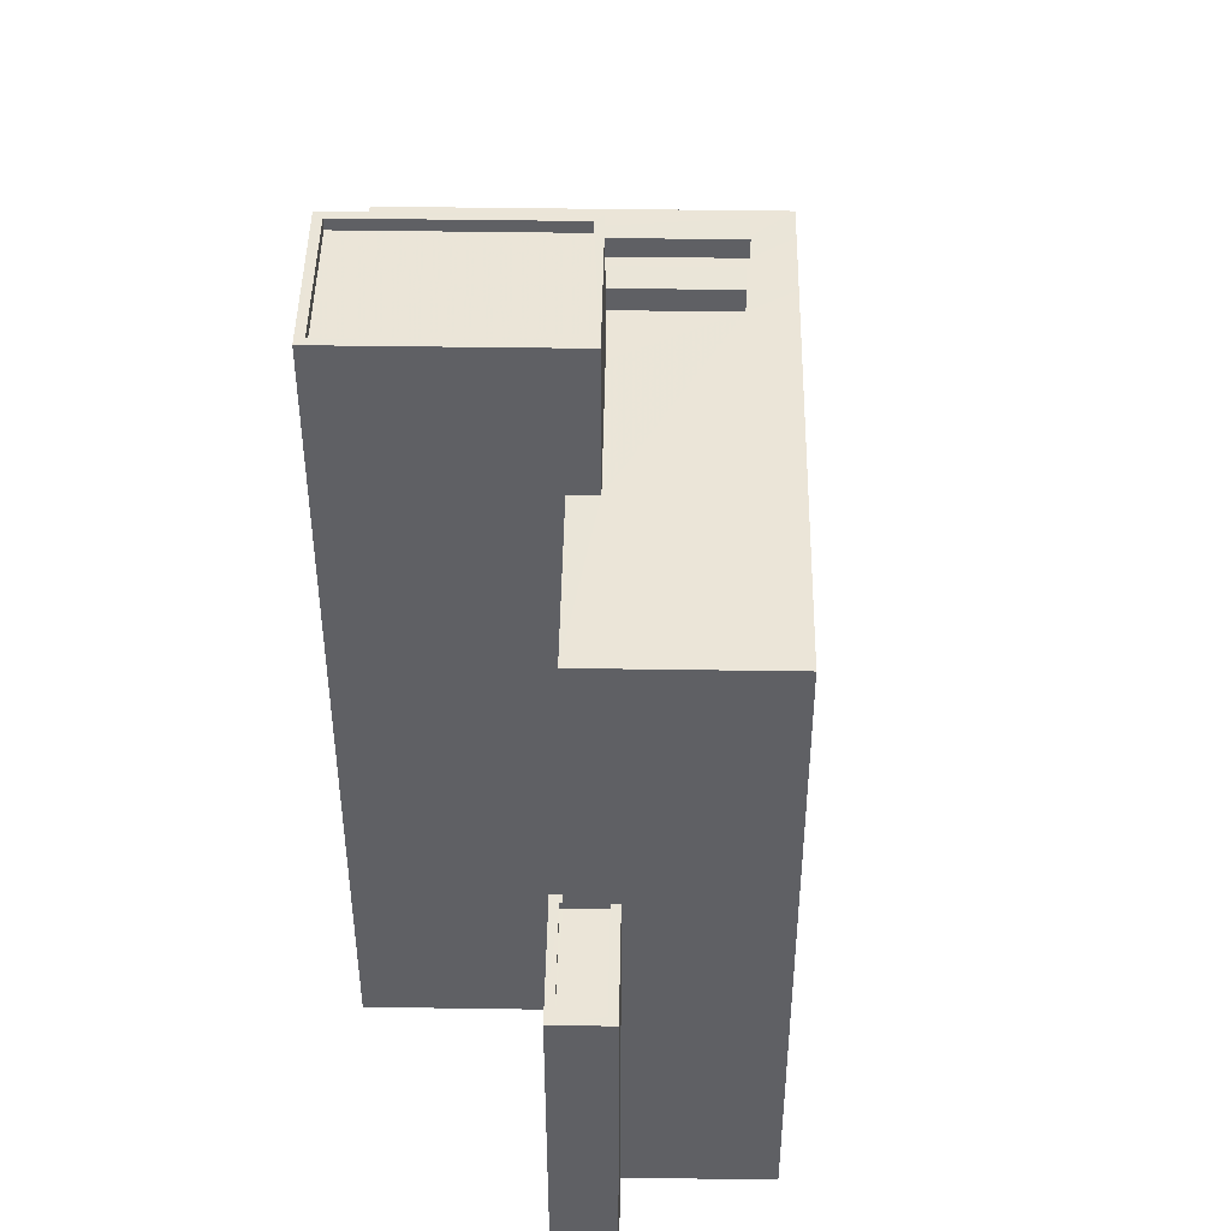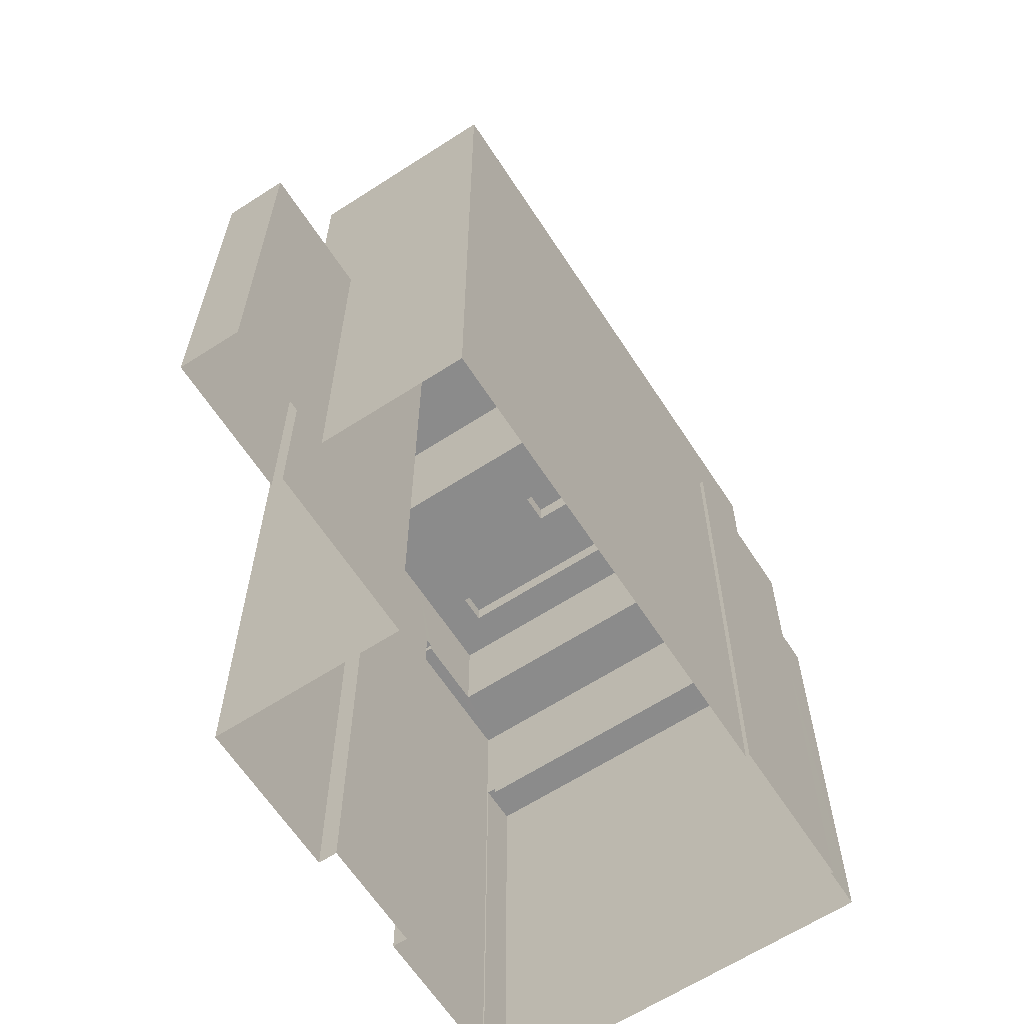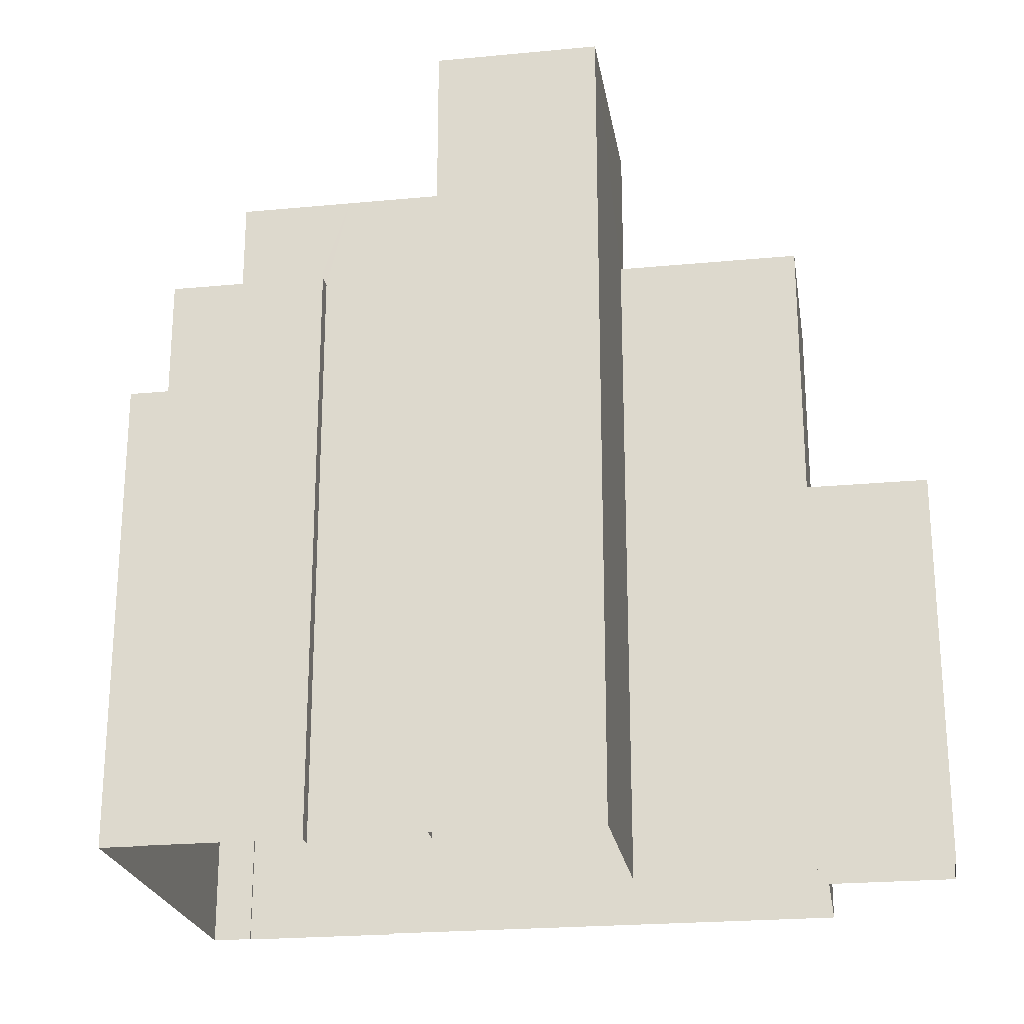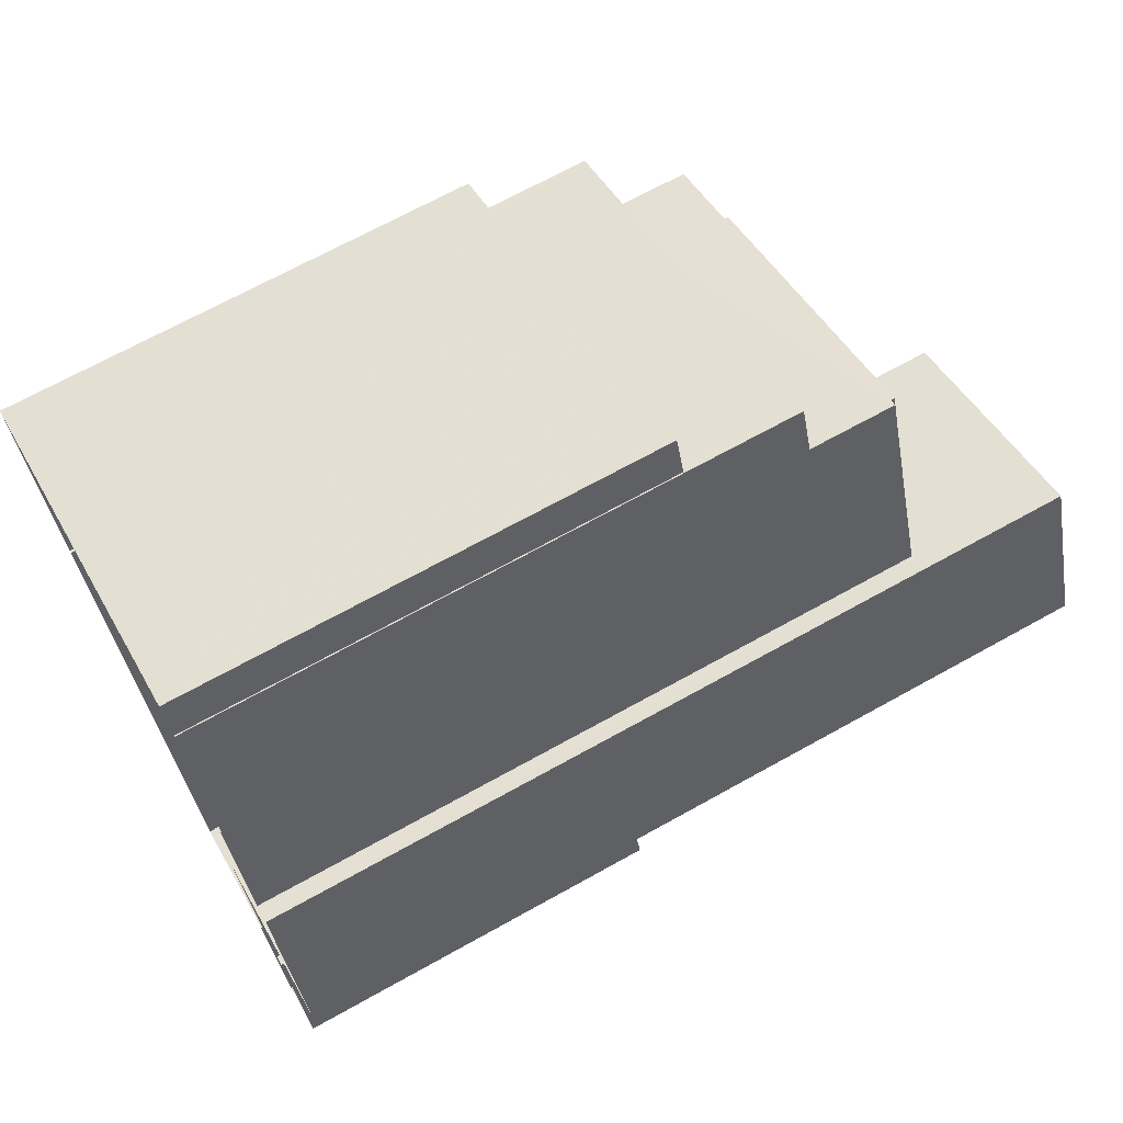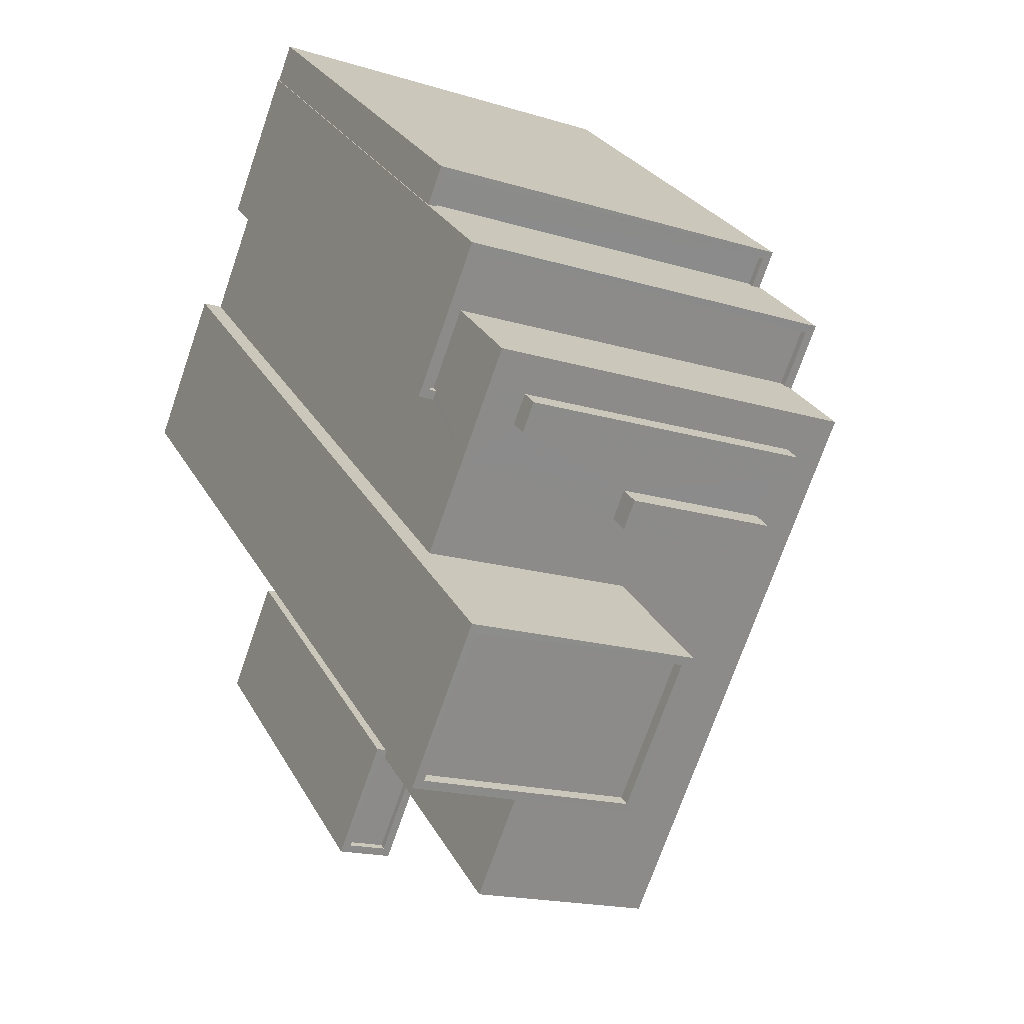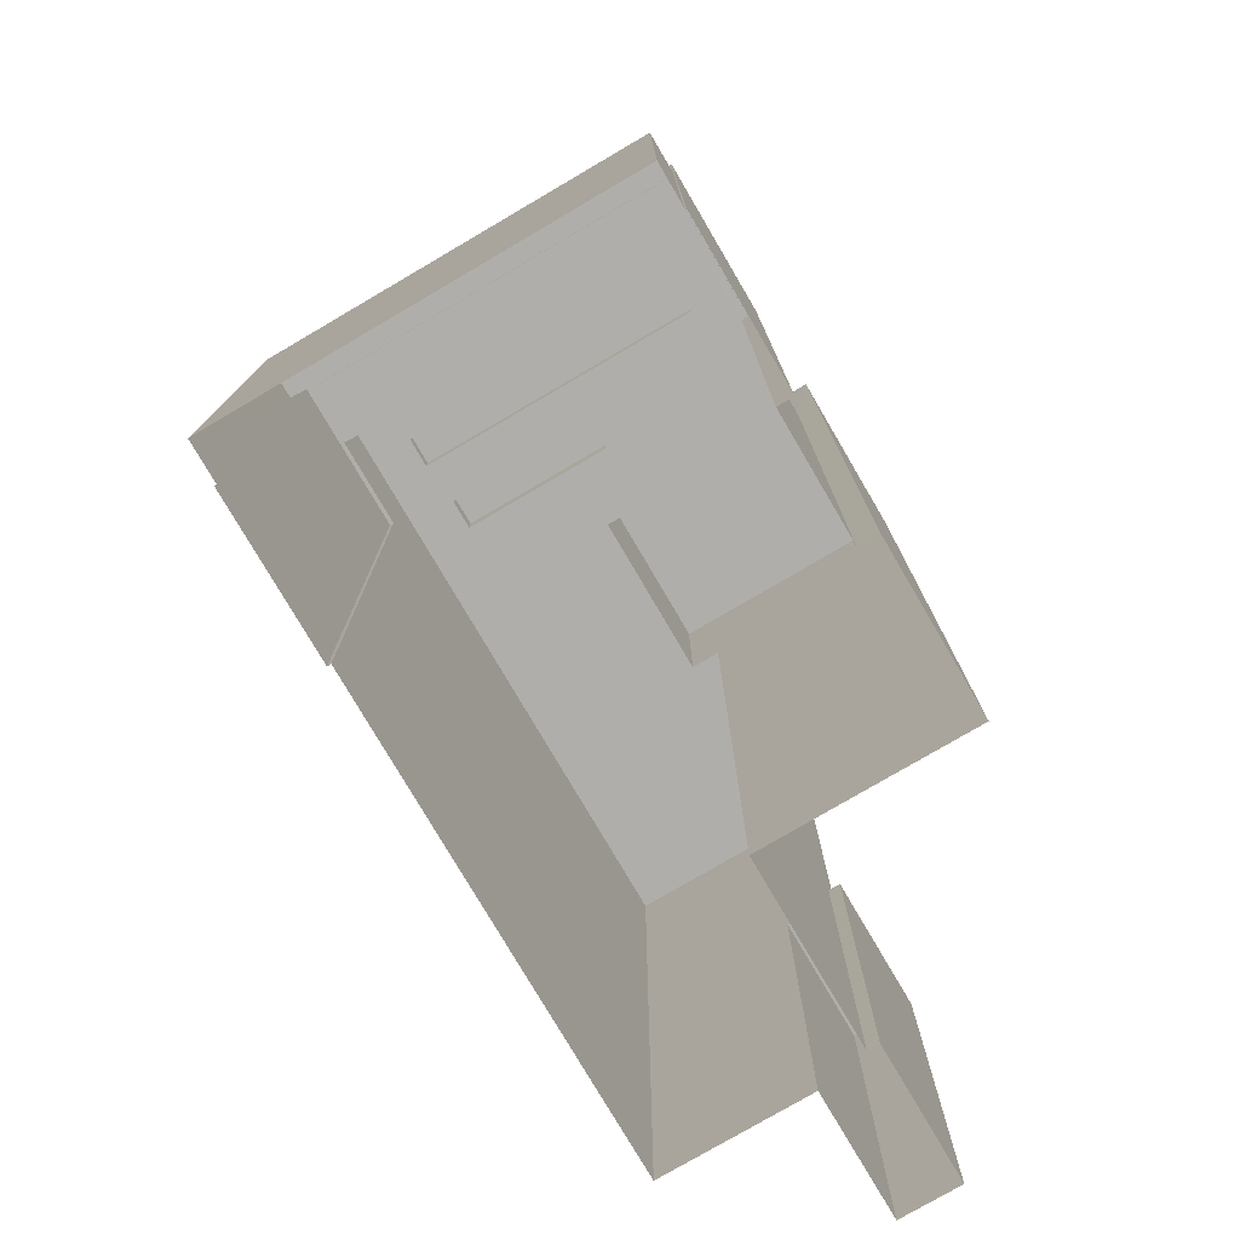
<metadata>
{"format":"obj","ext":"obj","renderer":"f3d","projection":"perspective","resolution":1024,"background":"white","views":[{"elev":45.5,"azim":-19.8,"up":"+Z"},{"elev":-63.9,"azim":12.3,"up":"+Z"},{"elev":-23.0,"azim":-101.6,"up":"+Z"},{"elev":68.3,"azim":-119.2,"up":"+Y"},{"elev":26.3,"azim":-22.8,"up":"+Y"},{"elev":-77.8,"azim":-170.4,"up":"+Z"}]}
</metadata>
<code>
v -7290 -3.71e+04 17.21
v -7290 -3.71e+04 17.21
v -7290 -3.71e+04 16.96
v -7290 -3.71e+04 16.96
v -7289 -3.71e+04 16.96
v -7290 -3.71e+04 16.96
v -7290 -3.71e+04 17.21
v -7289 -3.71e+04 17.21
v -7292 -3.71e+04 16.96
v -7292 -3.71e+04 17.21
v -7289 -3.71e+04 3.612
v -7290 -3.71e+04 17.21
v -7290 -3.71e+04 3.612
v -7289 -3.71e+04 17.21
v -7292 -3.71e+04 3.613
v -7292 -3.71e+04 17.21
v -7290 -3.71e+04 3.613
v -7290 -3.71e+04 17.21
v -7290 -3.71e+04 17.21
v -7290 -3.71e+04 3.613
v -7290 -3.71e+04 26.66
v -7290 -3.71e+04 16.96
v -7284 -3.71e+04 26.65
v -7284 -3.71e+04 3.61
v -7288 -3.709e+04 3.613
v -7288 -3.709e+04 26.66
v -7290 -3.708e+04 3.616
v -7292 -3.708e+04 3.616
v -7290 -3.708e+04 23.47
v -7290 -3.708e+04 23.22
v -7290 -3.708e+04 23.47
v -7289 -3.708e+04 23.22
v -7289 -3.708e+04 26.66
v -7290 -3.708e+04 26.66
v -7292 -3.708e+04 26.66
v -7291 -3.708e+04 26.66
v -7278 -3.708e+04 26.65
v -7277 -3.708e+04 23.47
v -7277 -3.708e+04 26.65
v -7278 -3.708e+04 3.611
v -7278 -3.708e+04 23.47
v -7279 -3.708e+04 26.65
v -7277 -3.708e+04 23.22
v -7277 -3.708e+04 23.47
v -7280 -3.708e+04 26.65
v -7280 -3.708e+04 27.46
v -7280 -3.708e+04 27.46
v -7280 -3.708e+04 26.65
v -7285 -3.708e+04 26.66
v -7285 -3.708e+04 27.46
v -7285 -3.708e+04 26.66
v -7285 -3.708e+04 27.46
v -7279 -3.708e+04 26.65
v -7279 -3.708e+04 27.34
v -7279 -3.708e+04 27.34
v -7279 -3.708e+04 26.65
v -7289 -3.708e+04 26.66
v -7289 -3.708e+04 27.35
v -7288 -3.708e+04 26.66
v -7288 -3.708e+04 27.35
v -7287 -3.709e+04 26.66
v -7287 -3.709e+04 31.8
v -7294 -3.709e+04 3.616
v -7294 -3.709e+04 31.8
v -7292 -3.708e+04 31.8
v -7292 -3.708e+04 3.616
v -7285 -3.709e+04 31.8
v -7285 -3.709e+04 26.66
v -7285 -3.709e+04 31.8
v -7292 -3.708e+04 31.4
v -7285 -3.709e+04 31.4
v -7292 -3.708e+04 31.8
v -7287 -3.709e+04 31.8
v -7287 -3.709e+04 31.4
v -7294 -3.709e+04 31.4
v -7294 -3.709e+04 31.8
v -7291 -3.708e+04 23.47
v -7291 -3.708e+04 3.617
v -7278 -3.708e+04 3.611
v -7278 -3.708e+04 23.47
v -7276 -3.708e+04 3.611
v -7276 -3.708e+04 19.54
v -7276 -3.708e+04 3.611
v -7276 -3.708e+04 23.47
v -7277 -3.708e+04 19.54
v -7289 -3.707e+04 23.47
v -7289 -3.707e+04 3.617
v -7289 -3.707e+04 19.54
v -7289 -3.707e+04 3.617
v -7277 -3.708e+04 19.29
v -7289 -3.707e+04 19.29
v -7289 -3.707e+04 19.54
v -7290 -3.708e+04 23.47
v -7290 -3.708e+04 23.22
v -7289 -3.707e+04 23.22
v -7289 -3.707e+04 23.47
v -7277 -3.708e+04 23.47
v -7277 -3.708e+04 23.22
v -7276 -3.708e+04 19.54
v -7276 -3.708e+04 19.29
v -7288 -3.707e+04 19.29
v -7288 -3.707e+04 19.54
v -7288 -3.707e+04 19.54
v -7288 -3.707e+04 3.617
v -7276 -3.708e+04 19.54
v -7276 -3.708e+04 3.611
f 78 87 89
f 63 66 28
f 89 104 106
f 27 78 89
f 28 27 40
f 15 17 20
f 13 15 11
f 25 63 28
f 81 89 106
f 79 81 83
f 11 20 25
f 24 11 25
f 79 40 81
f 24 25 40
f 27 89 81
f 40 27 81
f 25 28 40
f 11 15 20
f 1 2 3
f 4 1 3
f 5 6 7
f 8 5 7
f 7 6 9
f 10 7 9
f 10 9 3
f 2 10 3
f 11 12 13
f 11 14 12
f 12 15 13
f 12 16 15
f 16 17 15
f 16 18 17
f 19 17 18
f 19 20 17
f 8 21 22
f 21 14 23
f 23 14 24
f 5 8 22
f 24 14 11
f 21 8 14
f 4 22 1
f 20 19 25
f 22 21 1
f 25 19 26
f 19 21 26
f 1 21 19
f 27 28 29
f 30 31 32
f 33 32 34
f 28 35 29
f 29 36 31
f 35 36 29
f 36 34 31
f 32 31 34
f 37 38 39
f 40 41 24
f 37 41 38
f 24 41 23
f 41 42 23
f 37 42 41
f 43 32 44
f 38 44 39
f 39 44 33
f 44 32 33
f 45 46 47
f 48 45 47
f 49 47 50
f 49 48 47
f 51 50 52
f 51 49 50
f 51 52 46
f 45 51 46
f 53 54 55
f 56 53 55
f 57 56 55
f 58 57 55
f 59 58 60
f 59 57 58
f 54 59 60
f 54 53 59
f 61 62 26
f 25 26 63
f 63 26 64
f 26 62 64
f 64 65 66
f 63 64 66
f 28 66 35
f 66 65 35
f 35 67 68
f 35 65 67
f 68 67 62
f 61 68 62
f 69 70 71
f 69 72 70
f 73 71 74
f 73 69 71
f 73 74 75
f 76 73 75
f 72 75 70
f 72 76 75
f 29 77 78
f 27 29 78
f 40 79 80
f 41 40 80
f 81 82 83
f 84 83 82
f 84 85 86
f 87 88 89
f 86 88 87
f 85 90 91
f 84 82 85
f 92 85 91
f 92 88 86
f 86 85 92
f 83 80 79
f 83 84 80
f 77 87 78
f 77 86 87
f 93 94 95
f 96 93 95
f 97 96 95
f 98 97 95
f 44 97 98
f 43 44 98
f 31 94 93
f 31 30 94
f 85 99 100
f 90 85 100
f 92 101 102
f 92 91 101
f 99 102 101
f 100 99 101
f 88 103 104
f 89 88 104
f 104 105 106
f 104 103 105
f 82 106 105
f 82 81 106
f 6 22 9
f 9 22 3
f 6 5 22
f 3 22 4
f 18 2 19
f 18 16 2
f 8 7 14
f 14 7 12
f 7 16 12
f 19 2 1
f 10 16 7
f 2 16 10
f 35 49 36
f 36 49 51
f 42 45 48
f 21 61 26
f 23 61 21
f 42 48 23
f 68 49 35
f 49 68 48
f 48 68 61
f 23 48 61
f 37 56 42
f 42 56 45
f 45 56 51
f 51 57 36
f 34 57 59
f 36 57 34
f 56 37 53
f 51 56 57
f 53 39 33
f 37 39 53
f 33 34 59
f 53 33 59
f 52 47 46
f 52 50 47
f 54 58 55
f 54 60 58
f 76 72 64
f 72 65 64
f 62 67 69
f 73 62 69
f 67 65 72
f 69 67 72
f 70 74 71
f 70 75 74
f 76 64 62
f 73 76 62
f 43 98 32
f 30 32 94
f 94 32 95
f 32 98 95
f 41 80 38
f 77 29 93
f 80 84 38
f 29 31 93
f 77 93 86
f 97 84 86
f 44 38 97
f 96 97 86
f 93 96 86
f 38 84 97
f 100 91 90
f 100 101 91
f 85 82 99
f 82 105 99
f 92 102 88
f 102 105 103
f 99 105 102
f 88 102 103

</code>
